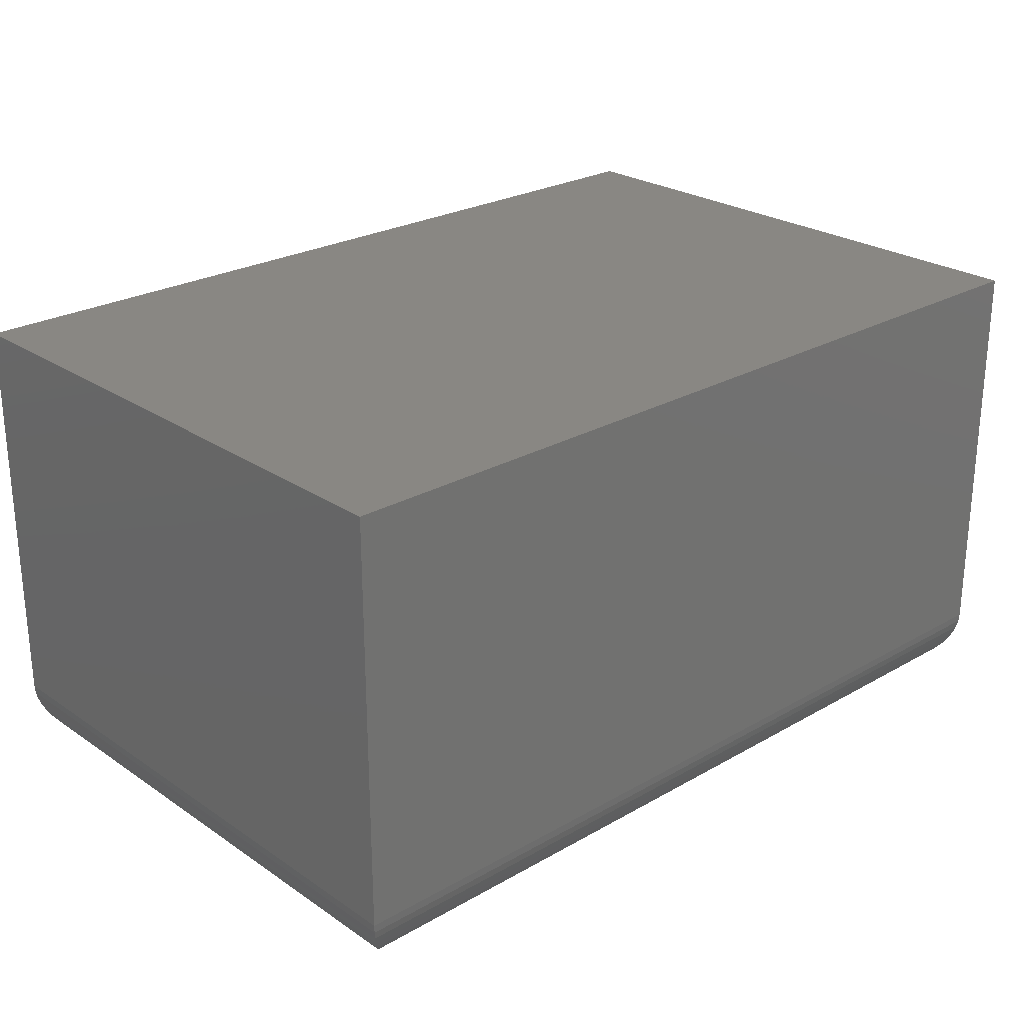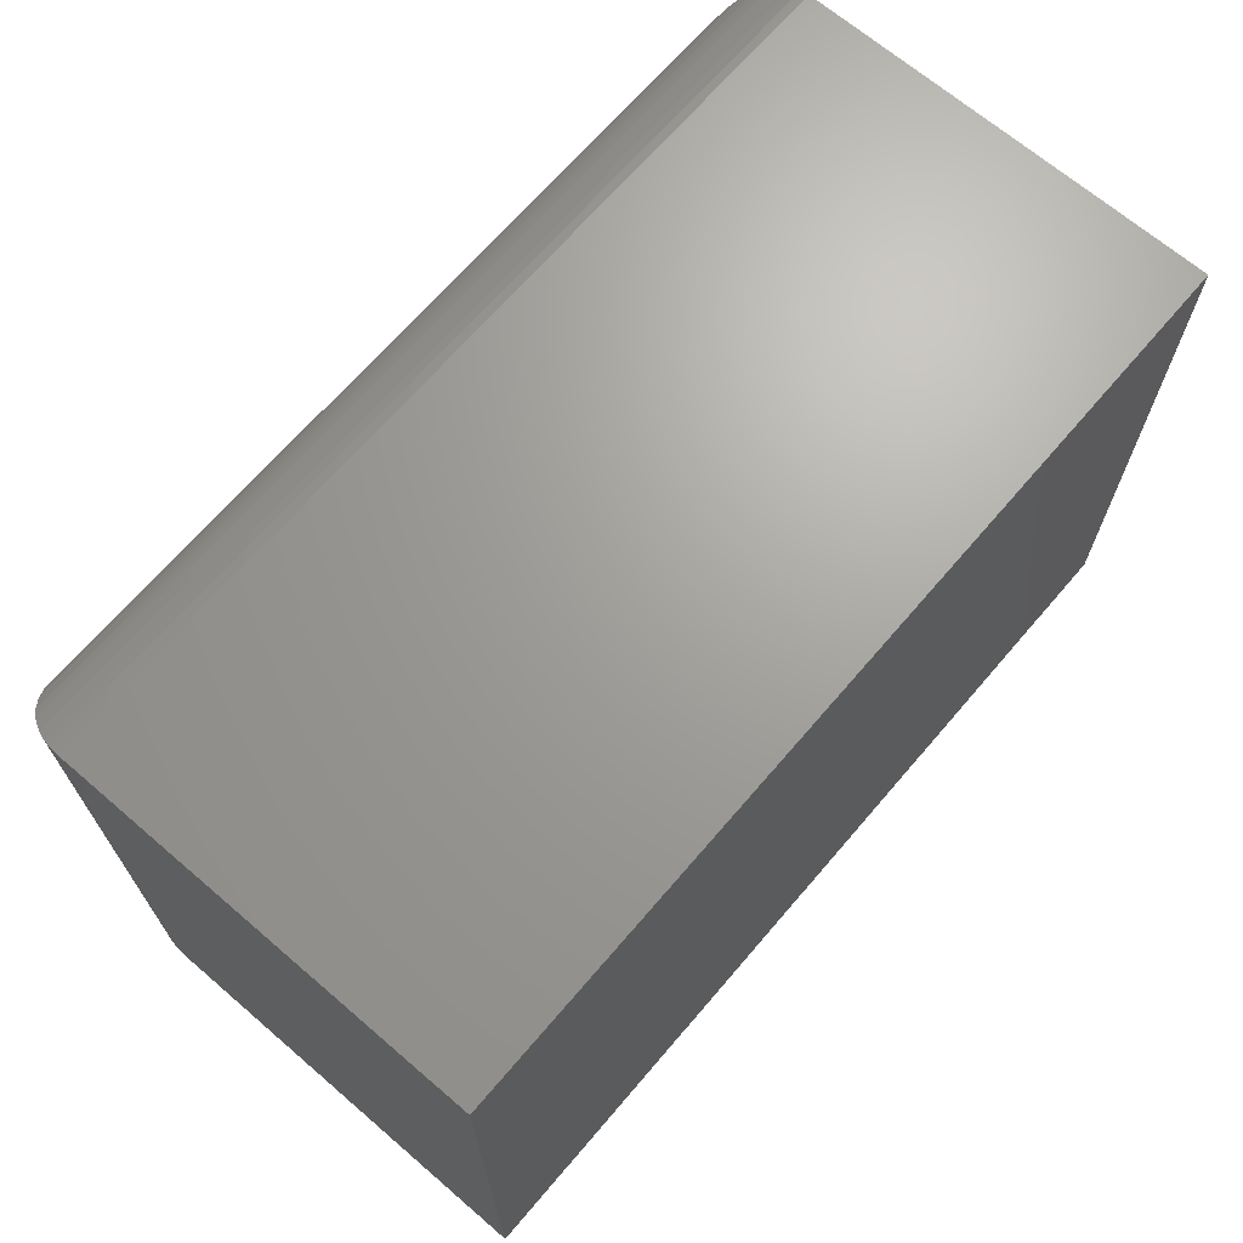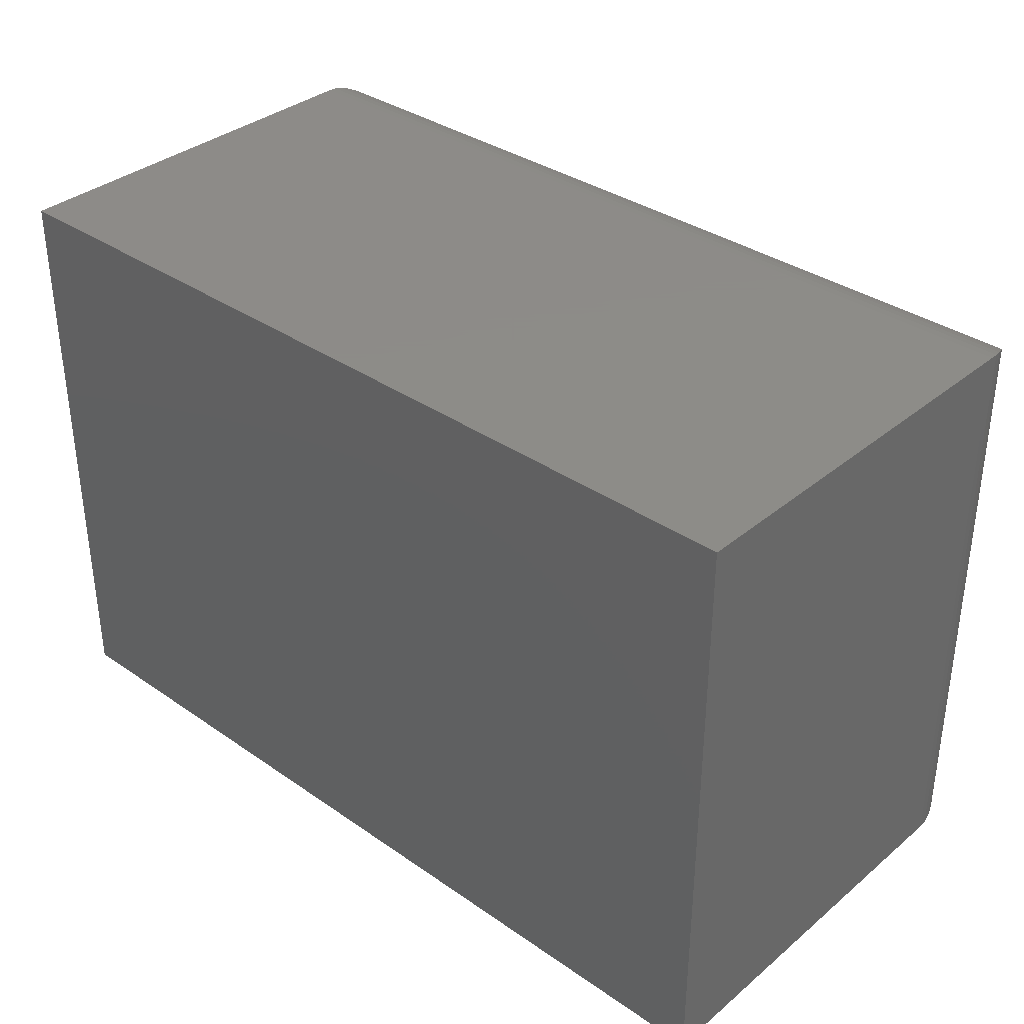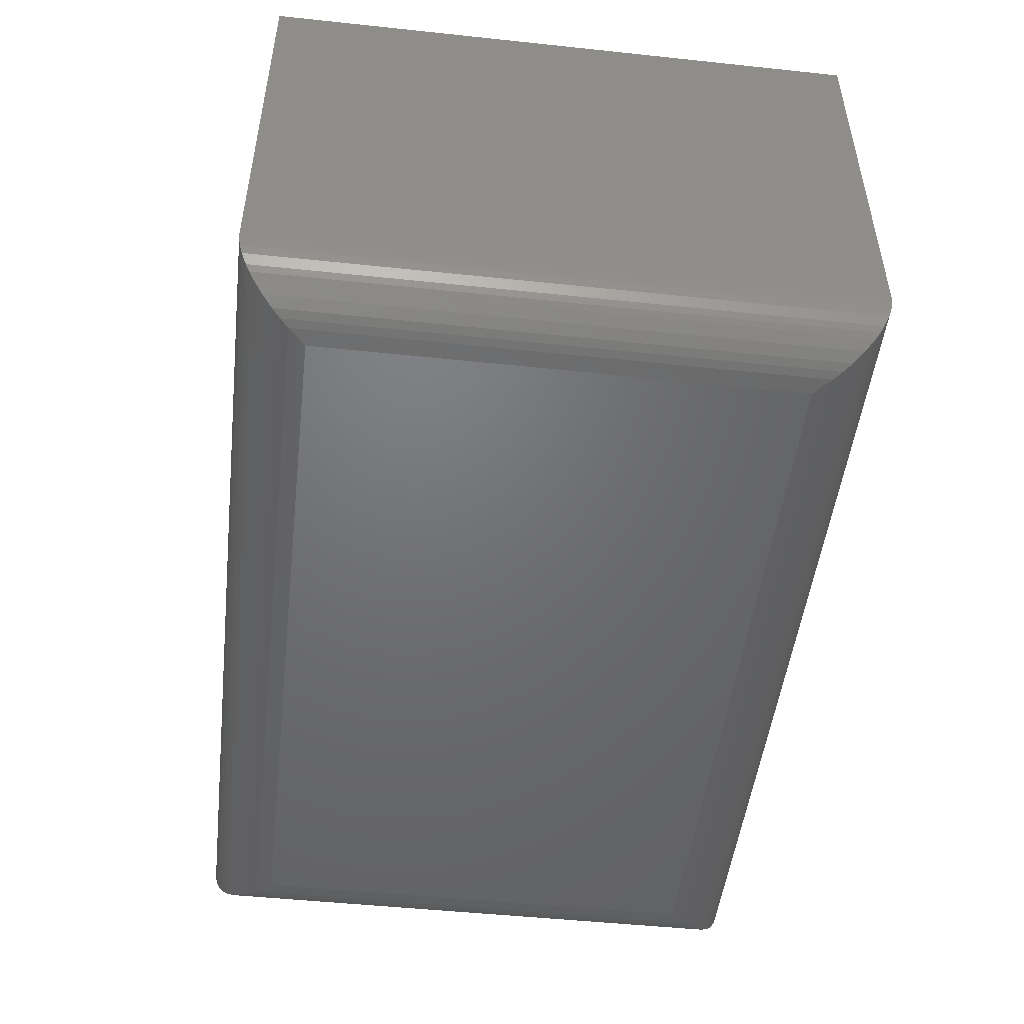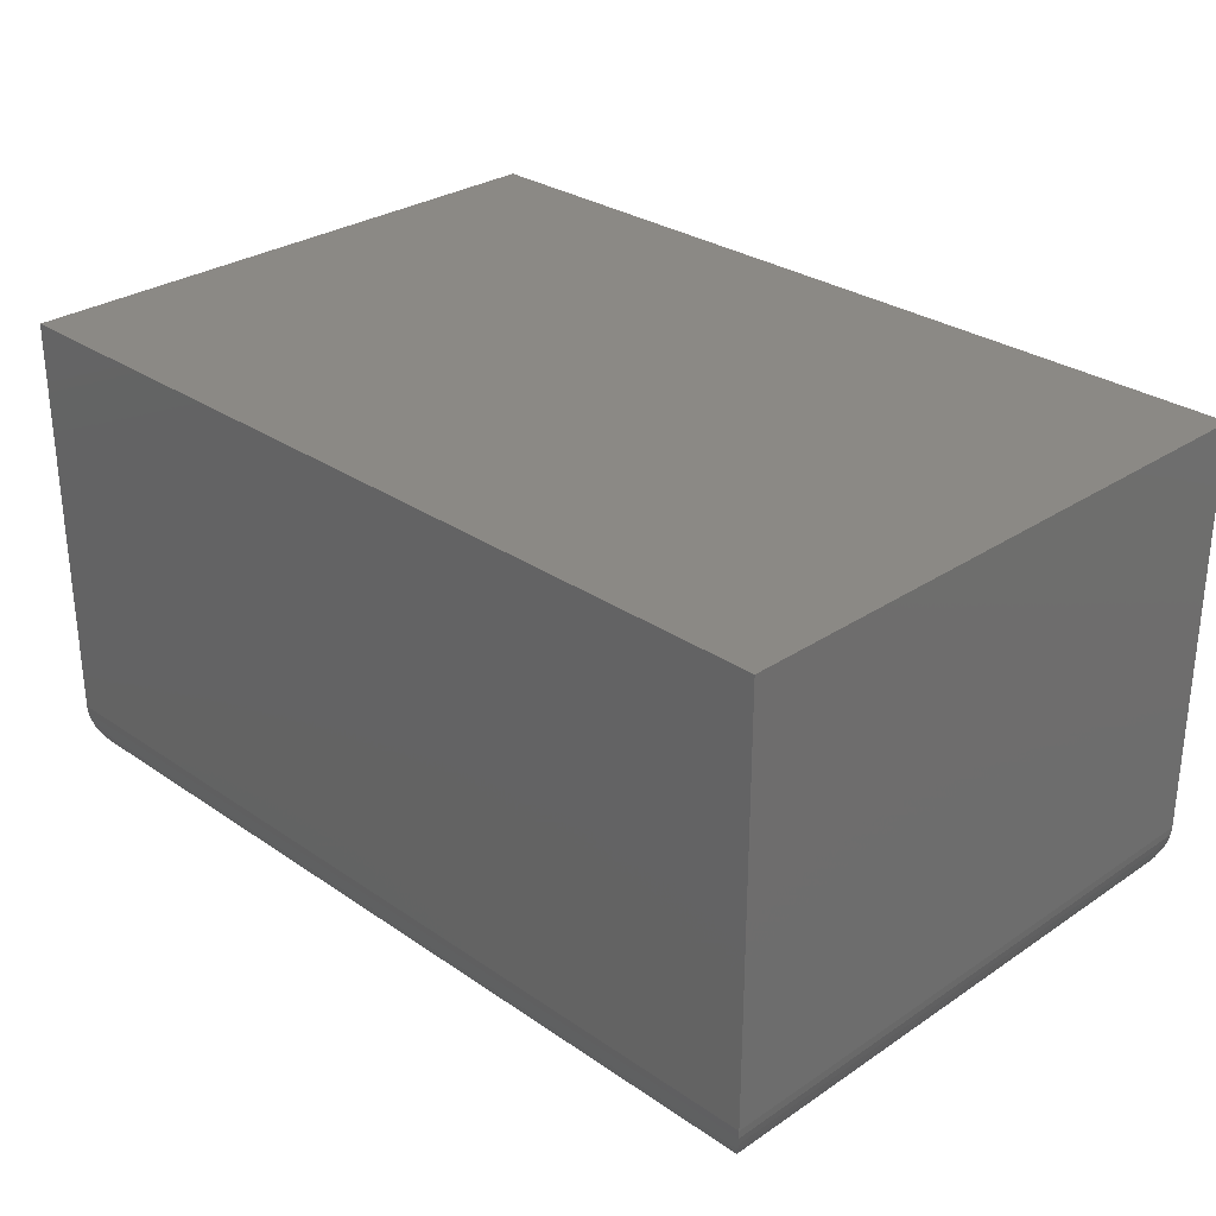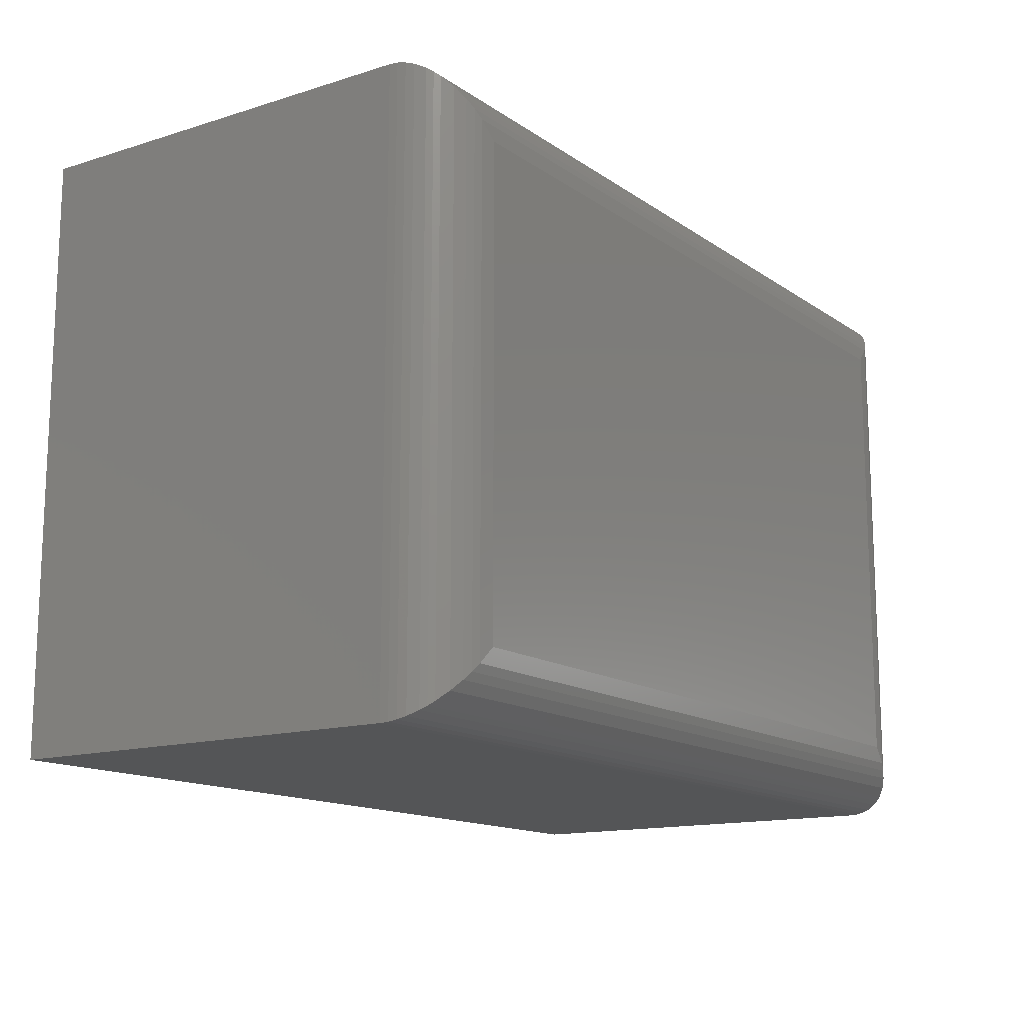
<metadata>
{"format":"stl","ext":"stl","renderer":"f3d","projection":"perspective","resolution":1024,"background":"white","views":[{"elev":25.2,"azim":137.3,"up":"+Z"},{"elev":68.2,"azim":-49.4,"up":"+Y"},{"elev":35.2,"azim":42.5,"up":"+Y"},{"elev":-49.3,"azim":-96.7,"up":"+Z"},{"elev":29.2,"azim":45.3,"up":"+Z"},{"elev":-14.1,"azim":124.5,"up":"+Y"}]}
</metadata>
<code>
# stl→obj: 52 verts, 100 faces
v -0.2939 -0.4141 0.1822
v 0.327 -0.4141 0.1822
v -0.2939 -0.4141 0.4706
v 0.327 -0.4141 0.4706
v -0.2939 -7.204e-18 0.1822
v -0.2939 2.482e-17 0.4706
v 0.327 7.561e-17 0.1822
v 0.327 9.375e-17 0.4706
v -0.247 -0.3672 0.1353
v -0.247 -0.04688 0.1353
v 0.2801 -0.3672 0.1353
v 0.2801 -0.04688 0.1353
v -0.2583 -0.03561 0.1367
v 0.2914 -0.03561 0.1367
v -0.2936 -0.0003595 0.1764
v 0.3256 -0.001402 0.1708
v -0.2925 -0.001402 0.1708
v 0.3239 -0.003121 0.1653
v -0.2908 -0.003121 0.1653
v 0.3206 -0.006413 0.1585
v -0.2875 -0.006413 0.1585
v 0.318 -0.00894 0.1546
v -0.285 -0.00894 0.1546
v 0.3152 -0.01174 0.1511
v -0.2822 -0.01174 0.1511
v 0.309 -0.01796 0.1453
v -0.276 -0.01796 0.1453
v 0.3022 -0.02477 0.1408
v -0.2691 -0.02477 0.1408
v 0.2968 -0.03013 0.1384
v -0.2638 -0.03013 0.1384
v 0.3266 -0.0003595 0.1764
v -0.2583 -0.3785 0.1367
v -0.2638 -0.3839 0.1384
v -0.2691 -0.3893 0.1408
v -0.276 -0.3961 0.1453
v -0.2822 -0.4023 0.1511
v -0.285 -0.4051 0.1546
v -0.2875 -0.4076 0.1585
v -0.2908 -0.4109 0.1653
v -0.2925 -0.4127 0.1708
v -0.2936 -0.4137 0.1764
v 0.2914 -0.3785 0.1367
v 0.2968 -0.3839 0.1384
v 0.3022 -0.3893 0.1408
v 0.309 -0.3961 0.1453
v 0.3152 -0.4023 0.1511
v 0.318 -0.4051 0.1546
v 0.3206 -0.4076 0.1585
v 0.3239 -0.4109 0.1653
v 0.3256 -0.4127 0.1708
v 0.3266 -0.4137 0.1764
f 1 2 3
f 3 2 4
f 5 6 7
f 7 6 8
f 6 5 3
f 3 5 1
f 7 8 2
f 2 8 4
f 9 10 11
f 11 10 12
f 12 13 14
f 12 10 13
f 15 16 17
f 17 16 18
f 17 18 19
f 19 18 20
f 19 20 21
f 21 20 22
f 21 22 23
f 23 22 24
f 23 24 25
f 25 24 26
f 25 26 27
f 27 26 28
f 27 28 29
f 29 28 30
f 29 30 31
f 31 30 14
f 31 14 13
f 5 7 15
f 15 7 32
f 15 32 16
f 10 33 13
f 10 9 33
f 13 33 34
f 13 34 31
f 31 34 35
f 31 35 29
f 29 35 36
f 29 36 27
f 27 36 37
f 27 37 25
f 25 37 38
f 25 38 23
f 23 38 39
f 23 39 21
f 21 39 40
f 21 40 19
f 19 40 41
f 19 41 17
f 17 41 42
f 1 5 42
f 42 5 15
f 42 15 17
f 9 43 33
f 9 11 43
f 33 43 44
f 33 44 34
f 34 44 45
f 34 45 35
f 35 45 46
f 35 46 36
f 36 46 47
f 36 47 37
f 37 47 48
f 37 48 38
f 38 48 49
f 38 49 39
f 39 49 50
f 39 50 40
f 40 50 51
f 40 51 41
f 41 51 52
f 2 1 52
f 52 1 42
f 52 42 41
f 11 14 43
f 11 12 14
f 32 51 16
f 16 51 50
f 16 50 18
f 18 50 49
f 18 49 20
f 20 49 48
f 20 48 22
f 22 48 47
f 22 47 24
f 24 47 46
f 24 46 26
f 26 46 45
f 26 45 28
f 28 45 44
f 28 44 30
f 30 44 43
f 30 43 14
f 7 2 32
f 32 2 52
f 32 52 51
f 4 8 3
f 3 8 6

</code>
